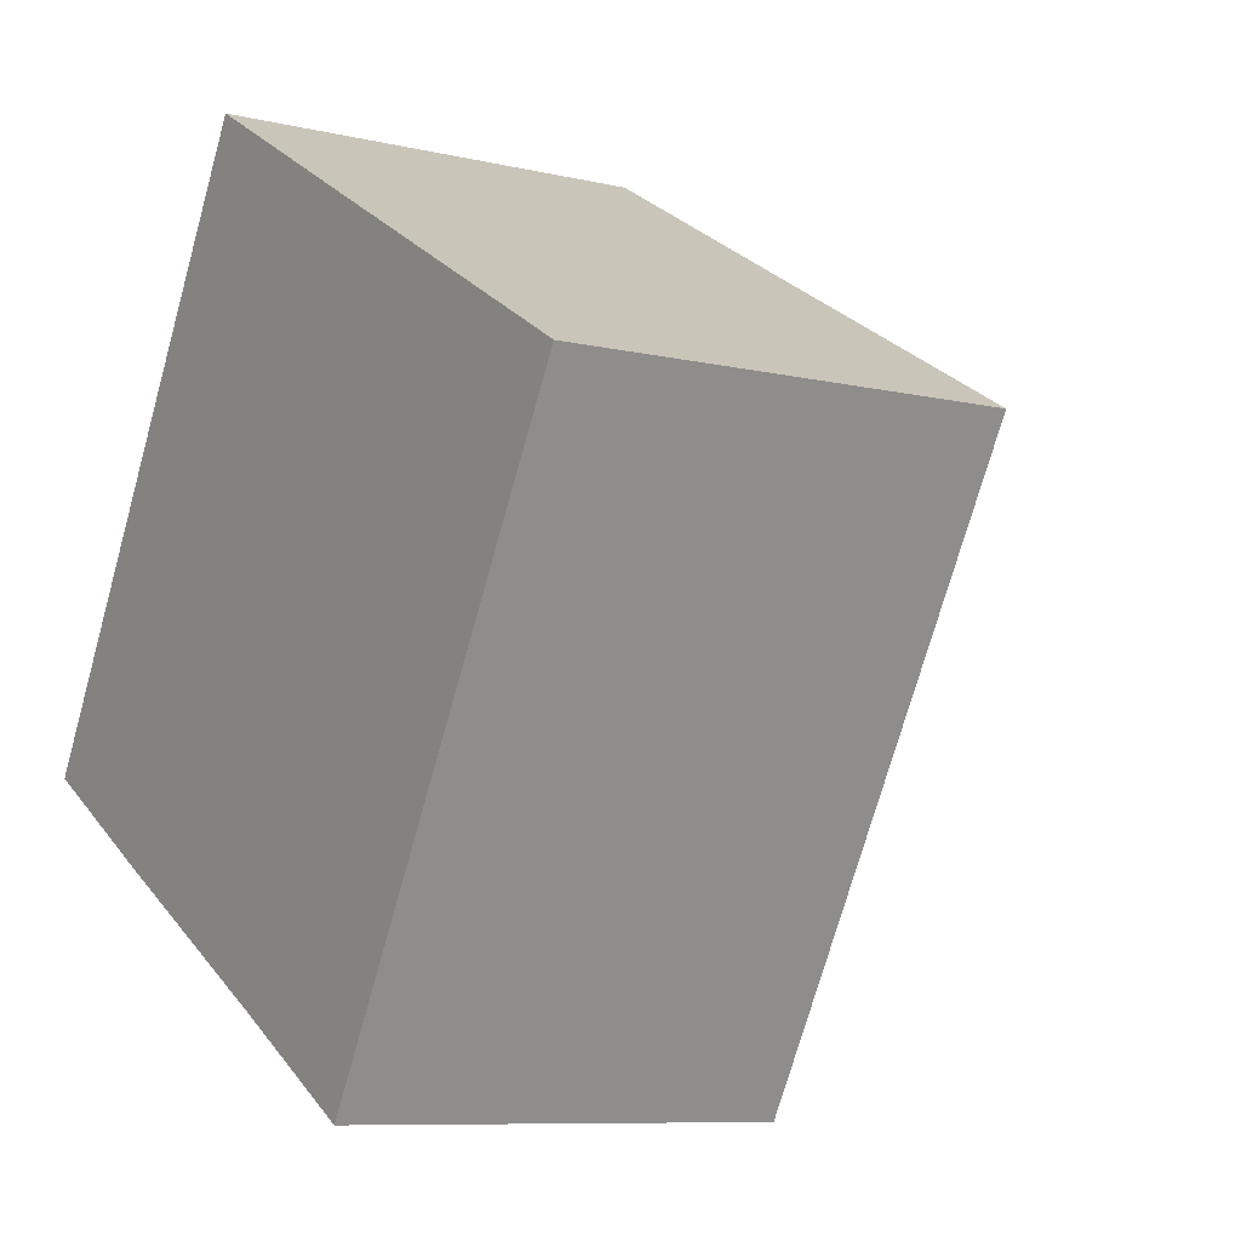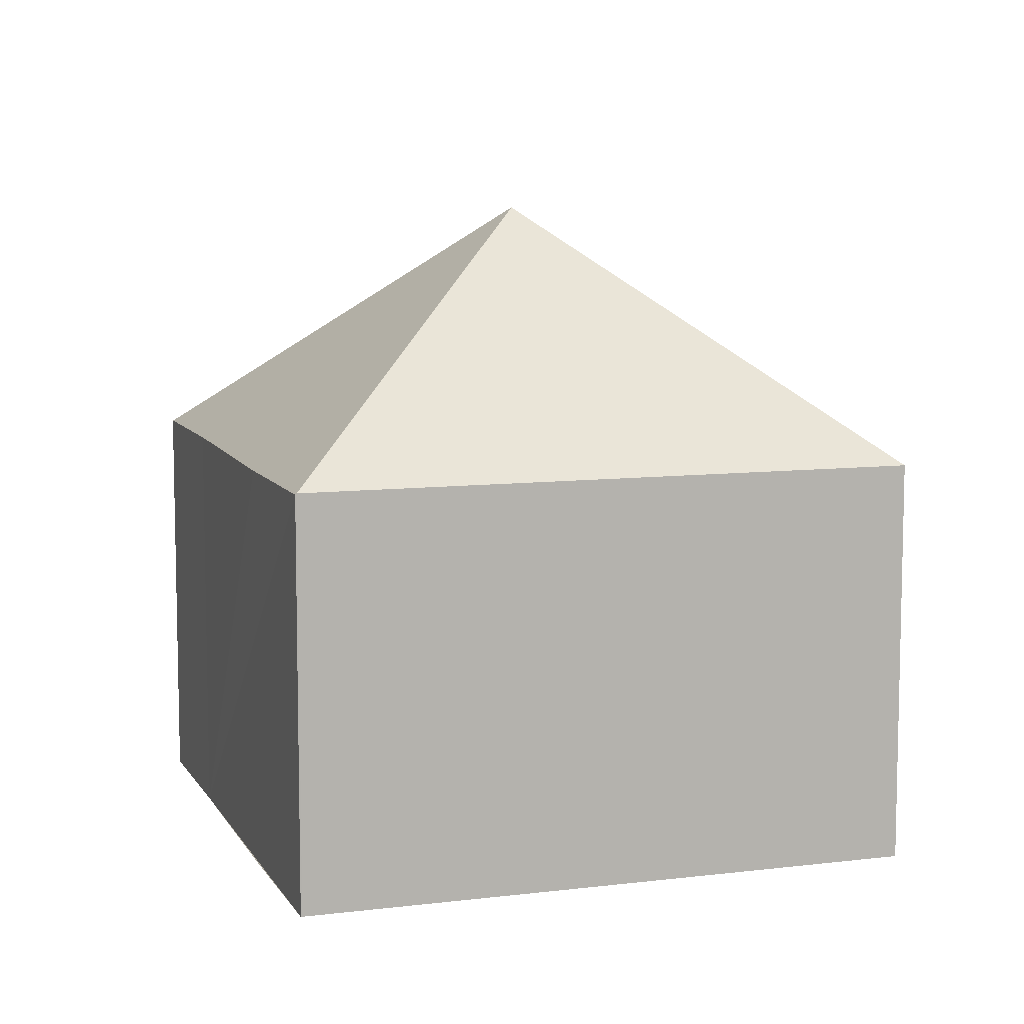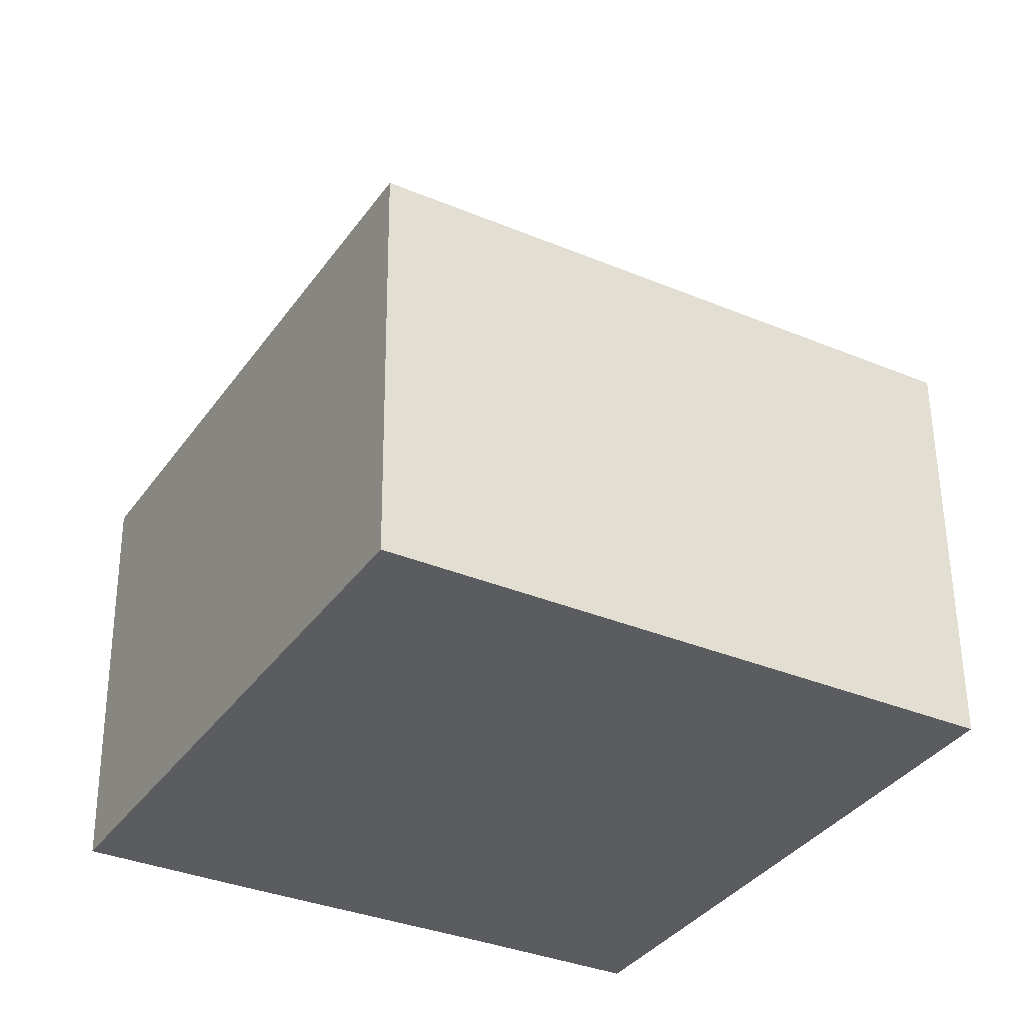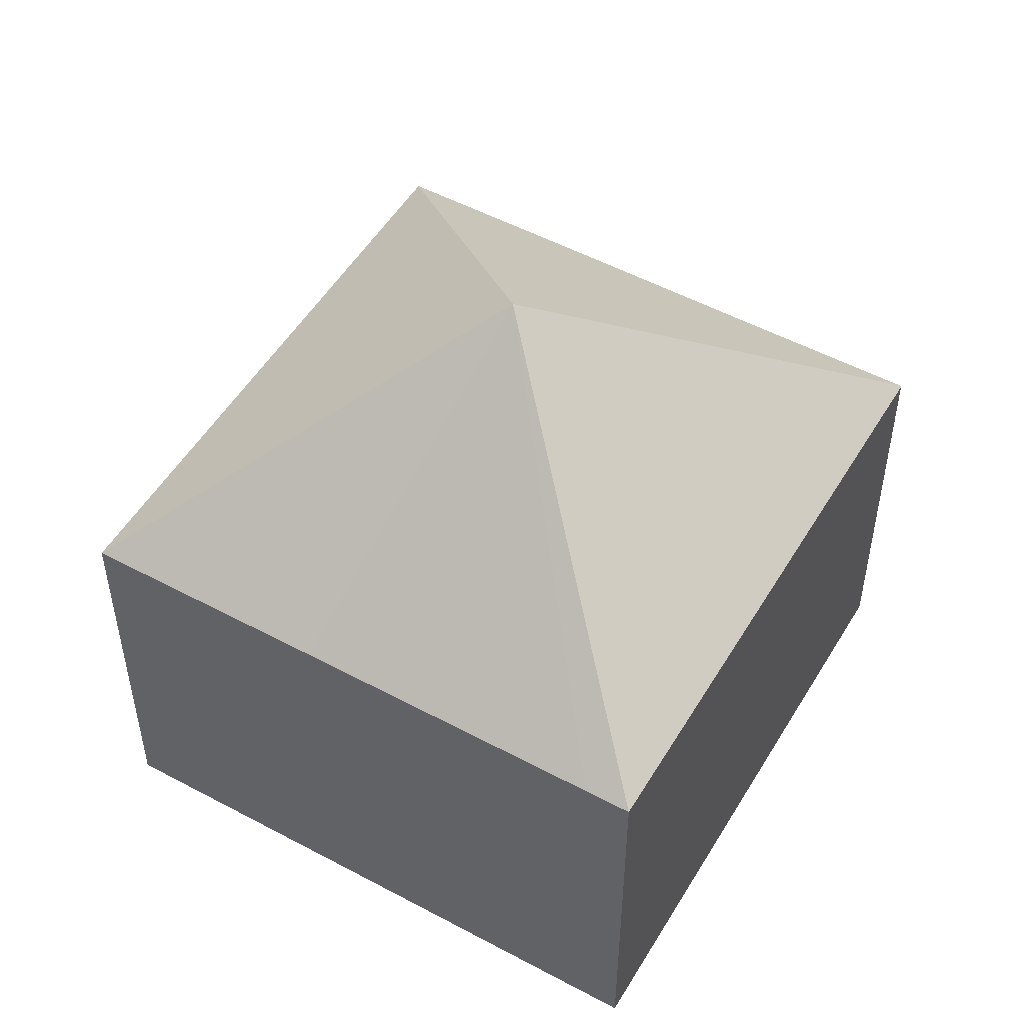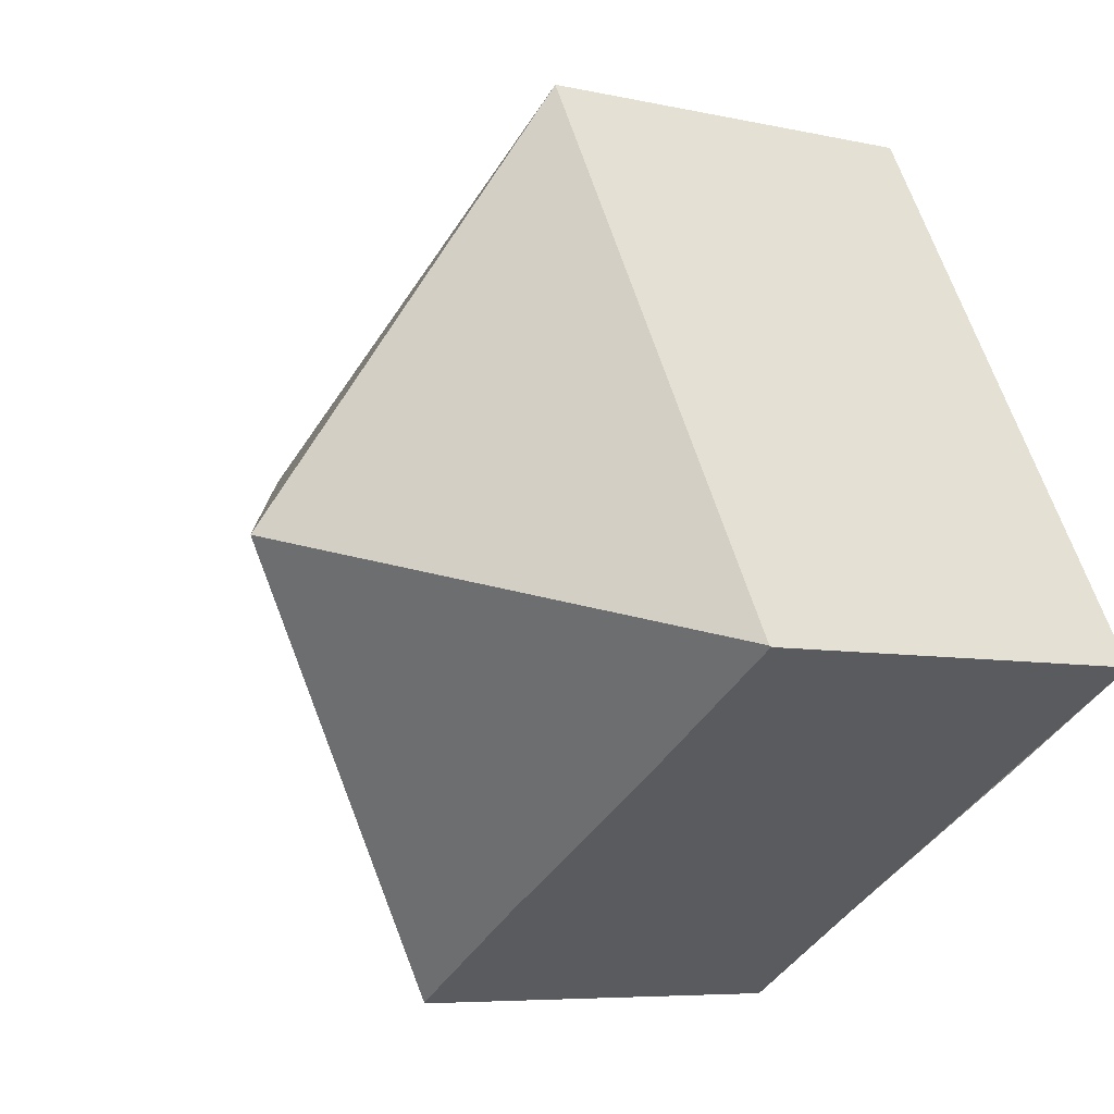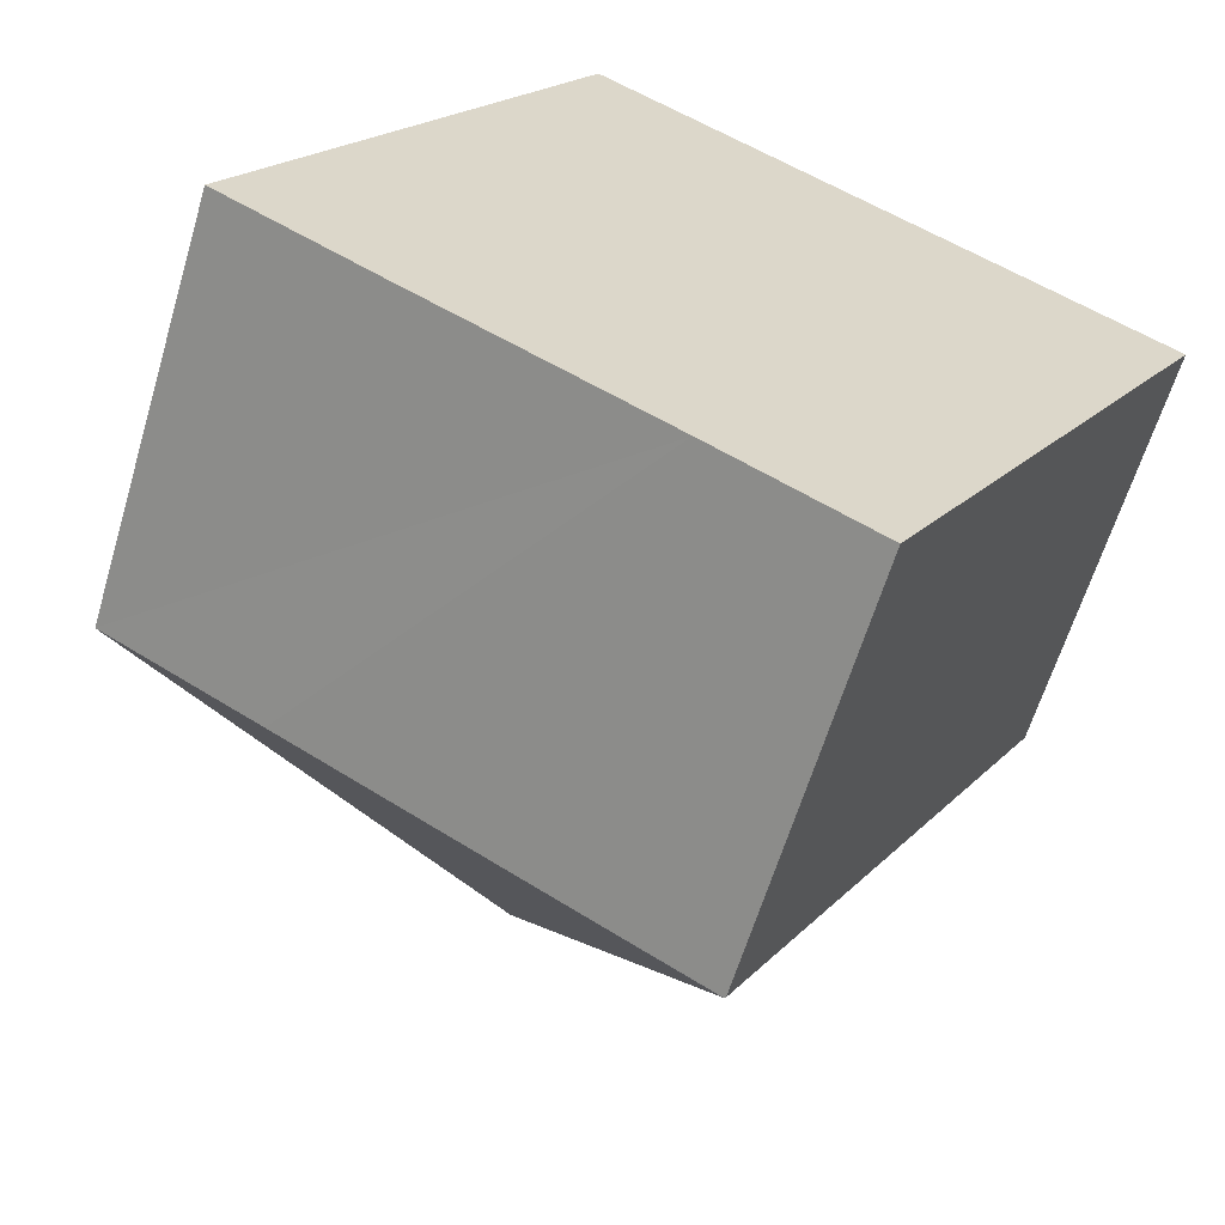
<metadata>
{"format":"obj","ext":"obj","renderer":"f3d","projection":"perspective","resolution":1024,"background":"white","views":[{"elev":-8.6,"azim":57.2,"up":"+Z"},{"elev":8.6,"azim":-78.6,"up":"+Y"},{"elev":55.5,"azim":-0.5,"up":"+Z"},{"elev":51.6,"azim":60.1,"up":"+Y"},{"elev":-6.5,"azim":-123.8,"up":"+Z"},{"elev":-61.8,"azim":-16.6,"up":"+Z"}]}
</metadata>
<code>
v  8.556 6.486 -4.868
v  13.1 6.463 2.96
v  8.58 6.463 -4.882
v  6.779 10.48 1.877
v  13.55 6.462 3.735
v  6.174 6.486 -3.496
v  2.448 6.444 -1.41
v  0.012 6.463 0.02
v  0 6.444 3.946e-16
v  4.991 6.463 8.661
v  8.505 6.464 6.635
v  12.9 6.462 4.108
v  6.174 2.141e-16 -3.496
v  8.58 2.989e-16 -4.882
v  8.556 2.981e-16 -4.868
v  0 0 0
v  2.448 8.634e-17 -1.41
v  0.012 -1.225e-18 0.02
v  4.991 -5.303e-16 8.661
v  8.505 -4.063e-16 6.635
v  12.9 -2.515e-16 4.108
v  13.55 -2.287e-16 3.735
v  13.1 -1.812e-16 2.96
g defaultobject
f 1 2 3
f 2 1 4
f 2 4 5
f 6 4 1
f 4 6 7
f 4 7 8
f 8 7 9
f 4 8 10
f 11 4 10
f 4 11 12
f 4 12 5
f 3 6 1
f 6 3 13
f 13 3 14
f 13 14 15
f 13 7 6
f 7 13 9
f 9 13 16
f 16 13 17
f 9 18 8
f 18 9 16
f 18 10 8
f 10 18 19
f 19 11 10
f 11 19 12
f 12 19 20
f 12 20 21
f 12 21 5
f 5 21 22
f 2 14 3
f 14 2 5
f 14 5 23
f 23 5 22
f 17 18 16
f 18 17 19
f 19 17 13
f 19 13 15
f 19 15 14
f 19 14 23
f 19 23 20
f 20 23 21
f 21 23 22

</code>
